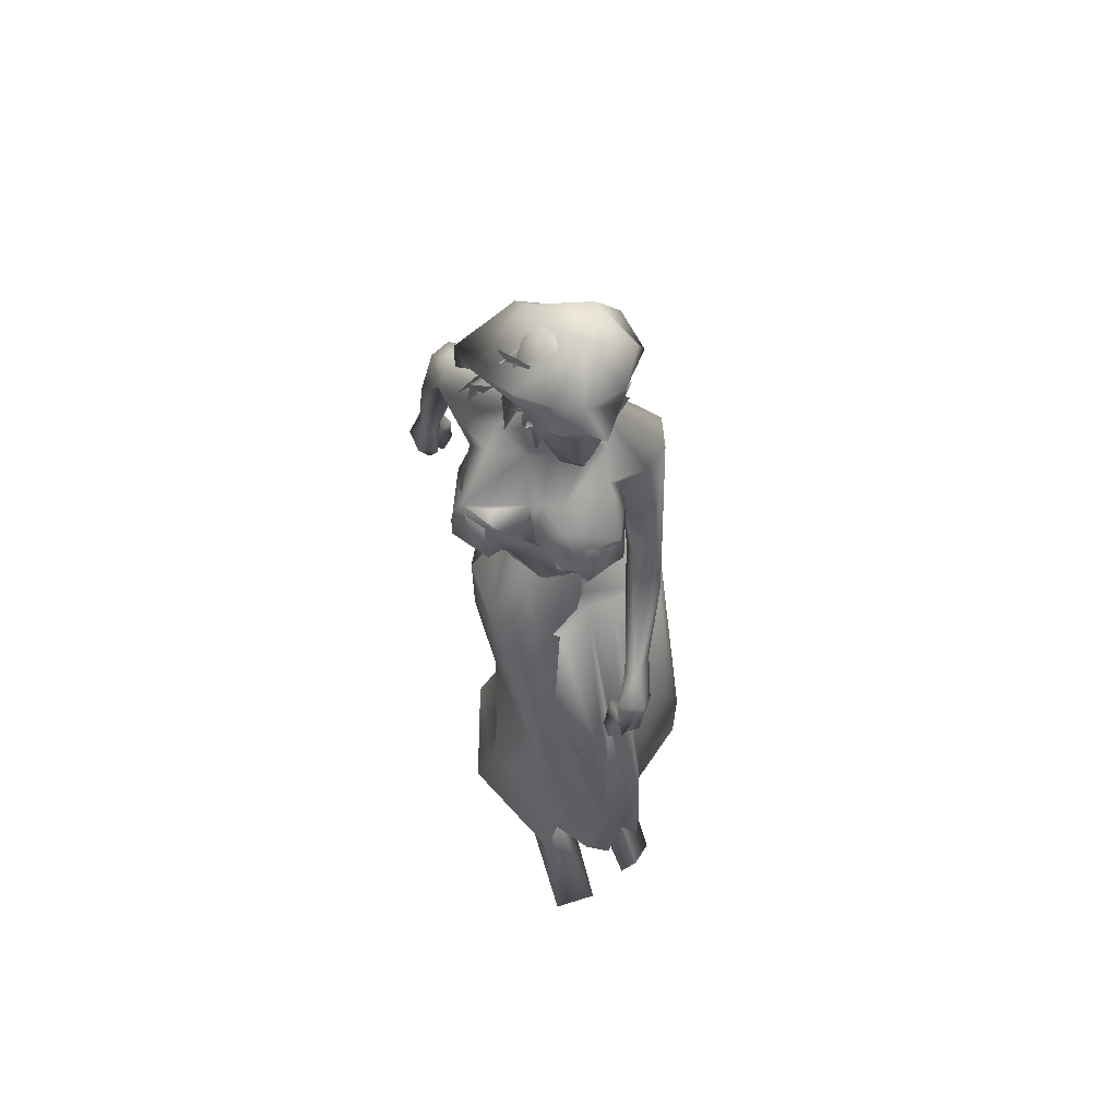
<metadata>
{"format":"obj","ext":"obj","renderer":"f3d","projection":"perspective","resolution":1024,"background":"white","views":[{"elev":60.2,"azim":77.5,"up":"+Z"}]}
</metadata>
<code>
o saree_Cylinder
v 0.05019 0.05466 0.2703
v -0.3103 -0.2933 0.2487
v -0.6972 -0.03733 0.4059
v -0.604 0.1148 0.3932
v -0.2658 0.03125 1.413
v -0.4677 -0.1642 1.444
v -0.275 -0.1554 1.29
v -0.401 -0.249 1.233
v -0.6712 0.02256 1.198
v -0.5341 0.1913 1.16
v -0.2534 0.2421 1.4
v -0.2366 0.03986 1.379
v -0.3431 -0.1372 1.419
v -0.4613 -0.2434 1.335
v -0.6502 -0.1672 1.342
v -0.723 0.02461 1.347
v -0.6425 0.2232 1.37
v -0.4855 0.2952 1.37
v -0.4063 0.1401 1.53
v -0.3275 0.1111 1.532
v -0.2806 0.02015 1.523
v -0.31 -0.1098 1.525
v -0.4231 -0.1319 1.534
v -0.5376 -0.1141 1.537
v -0.5732 0.009069 1.553
v -0.5319 0.09558 1.543
v -0.1212 -0.08529 1.927
v -0.07452 -0.08281 1.922
v -0.1476 -0.1714 1.955
v -0.3216 -0.1285 1.555
v -0.2917 -0.08583 1.524
v -0.2619 -0.2303 1.388
v -0.2101 -0.1145 1.385
v -0.323 -0.2114 0.9788
v 7.6e-05 -0.1332 0.2871
v -0.1869 -0.04949 1.332
v -0.08597 0.1165 0.2802
v -0.02149 0.1154 0.2664
v -0.1929 0.1049 1.368
v 0.02453 -0.008728 0.2776
v -0.007231 -0.1253 0.8493
v -0.02816 0.02861 0.8789
v -0.1734 -0.161 0.8074
v -0.2332 -0.2348 0.7358
v 0.009308 0.1425 0.8376
v -0.4534 -0.1541 0.7205
v -0.01047 0.1257 0.5607
v -0.09264 -0.1703 0.5194
v -0.2213 -0.2576 0.49
v -0.5857 -0.2286 0.2899
v -0.2911 0.3476 0.3276
v 0.05504 0.03451 0.5271
v 0.08958 0.09138 0.7653
v 0.01067 0.161 0.2655
v -0.09614 0.2237 1.095
v -0.1058 -0.1002 0.9401
v -0.546 -0.1677 1.105
v -0.4796 0.001353 0.8602
v -0.3911 0.1466 0.7927
v -0.1612 0.3039 0.818
v -0.08529 -0.08974 1.043
v 0.05282 0.03336 0.8975
v 0.09138 0.1249 0.852
v -0.0257 0.05551 1.059
v -0.2356 -0.1604 0.5891
v -0.3345 -0.2745 2.047
v -0.3314 -0.2775 1.927
v -0.201 0.1051 1.861
v -0.4024 -0.2382 2.01
v -0.3299 0.09723 1.871
v -0.216 0.127 1.942
v -0.5088 -0.194 2.016
v -0.5079 -0.1784 1.932
v -0.4948 0.07063 1.908
v -0.4182 0.1411 1.955
v -0.5567 -0.1071 1.99
v -0.5362 -0.0994 1.942
v -0.5063 0.08832 1.953
v -0.5026 -0.01851 1.956
v -0.4986 -0.01805 1.929
v -0.1037 0.09699 1.862
v -0.2488 -0.3081 1.992
v -0.176 -0.2211 2.002
v -0.08619 0.01093 1.961
v -0.2483 -0.2849 2.023
v -0.09874 0.08851 1.958
v -0.2341 -0.2512 1.843
v -0.1162 -0.002546 1.798
v -0.1574 -0.1253 1.846
v -0.1672 0.06248 1.808
v -0.128 -0.06694 1.803
v -0.1344 -0.2422 1.935
v -0.1538 -0.1951 1.934
v -0.2335 -0.3174 1.919
v -0.06286 -0.03396 1.904
v -0.0371 -0.01188 1.891
v -0.07544 0.05842 1.885
f 18 20 11
f 15 14 24
f 12 5 13
f 16 15 24
f 60 18 11
f 59 10 18
f 34 8 57
f 58 9 59
f 7 13 8
f 8 14 15
f 57 15 16
f 10 9 16
f 10 17 18
f 13 5 21
f 20 21 5
f 6 13 22
f 18 17 19
f 6 23 24
f 31 30 33
f 32 30 23
f 32 14 8
f 45 55 39
f 11 12 39
f 12 13 7
f 5 33 41
f 54 63 53
f 52 53 64
f 33 32 41
f 48 52 56
f 12 53 39
f 59 60 51
f 11 20 5
f 52 1 53
f 64 53 12
f 2 40 52
f 54 37 47
f 3 58 59
f 50 58 3
f 12 36 62
f 62 61 56
f 46 44 57
f 12 62 64
f 47 45 63
f 50 49 46
f 44 43 34
f 21 31 33
f 32 6 14
f 51 60 45
f 35 49 2
f 2 49 50
f 51 47 37
f 73 67 69
f 94 82 66
f 81 68 71
f 71 70 74
f 68 70 71
f 73 69 72
f 77 73 72
f 80 77 76
f 78 74 80
f 81 97 88
f 96 97 84
f 28 95 27
f 66 82 85
f 81 71 86
f 28 27 91
f 88 95 28
f 93 92 87
f 27 93 89
f 92 94 87
f 94 67 87
f 68 81 90
f 90 81 88
f 67 94 66
f 94 92 83
f 92 93 83
f 93 87 89
f 96 95 88
f 14 13 6
f 16 25 17
f 58 57 9
f 18 19 20
f 17 25 26
f 42 41 35
f 63 54 47
f 50 46 58
f 63 45 39
f 38 54 53
f 40 1 52
f 64 62 52
f 4 59 51
f 45 60 55
f 46 57 58
f 93 27 29
f 75 74 78
f 14 6 24
f 25 16 24
f 55 60 11
f 60 59 18
f 9 10 59
f 13 14 8
f 57 8 15
f 9 57 16
f 17 10 16
f 22 13 21
f 23 6 22
f 17 26 19
f 30 32 33
f 6 32 23
f 55 11 39
f 36 12 7
f 42 5 41
f 32 43 41
f 52 62 56
f 53 63 39
f 12 11 5
f 1 38 53
f 48 2 52
f 4 3 59
f 36 61 62
f 44 34 57
f 49 65 46
f 65 44 46
f 43 32 34
f 32 8 34
f 5 21 33
f 47 51 45
f 35 41 49
f 41 43 49
f 43 44 49
f 67 66 69
f 75 71 74
f 76 77 72
f 79 80 76
f 79 78 80
f 97 96 88
f 97 81 84
f 81 86 84
f 95 96 84
f 27 95 84
f 27 89 91
f 91 88 28
f 82 94 83
f 85 82 83
f 93 29 83
f 29 27 83
o body.001_omino.012
v -0.346 0.006272 1.33
v -0.5364 -0.00085 1.38
v -0.4104 0.2075 1.392
v -0.3785 -0.1969 1.37
v -0.3047 0.1872 1.365
v -0.2917 -0.1531 1.345
v -0.5606 0.1841 1.375
v -0.5553 -0.1799 1.376
v -0.2967 0.06912 1.451
v -0.2935 -0.07093 1.472
v -0.5965 0.0767 1.308
v -0.5995 -0.08177 1.311
v -0.4548 0.1648 1.202
v -0.4436 0.07949 1.131
v -0.4938 -0.08194 1.131
v -0.2828 -0.01175 1.329
v -0.283 0.04557 1.079
v -0.3759 -0.01909 1.046
v -0.2059 -0.1144 0.8336
v -0.06579 0.1279 0.9444
v -0.1063 0.06825 0.964
v -0.2042 -0.006982 0.8754
v -0.2756 0.004888 0.8447
v -0.0795 0.1257 0.7898
v -0.2827 0.04143 0.557
v -0.347 -0.01375 0.451
v -0.303 0.1344 0.666
v -0.3752 -0.1095 0.5544
v 0.03068 0.1562 0.06329
v 0.08288 -0.1168 -0.0461
v -0.3266 0.05874 0.08844
v -0.3021 -0.03936 -0.002852
v -0.3622 0.1294 0.1621
v 0.03731 0.1081 0.03488
v -0.3321 0.1596 0.09502
v -0.283 -0.1339 0.000414
v -0.02782 0.2086 0.04489
v -0.3498 0.05737 0.1644
v -0.211 0.1884 0.1018
v -0.1509 -0.1397 0.01321
v -0.1824 0.05887 0.1058
v -0.167 -0.009151 0.01693
v -0.2838 0.06484 0.2079
v -0.2542 -0.0356 0.109
v 0.07206 0.005586 -0.04389
v -0.5671 0.05769 1.48
v -0.573 -0.06338 1.475
v -0.3272 -0.2031 2.118
v -0.4076 0.228 2.017
v -0.5861 -0.194 2.2
v -0.4564 -0.2589 2.11
v -0.4496 0.02643 1.708
v -0.4087 0.06796 1.745
v -0.4443 -0.172 1.726
v -0.2232 0.06611 1.822
v -0.3079 -0.2574 1.857
v -0.4772 0.1224 2.026
v -0.5673 -0.09425 2.11
v -0.2373 0.01719 2.126
v -0.2854 -0.06957 2.209
v -0.2603 0.08536 2.131
v -0.337 0.06683 2.239
v -0.3472 -0.09429 2.24
v -0.4314 -0.06025 2.259
v -0.4083 0.1572 1.955
v -0.5878 -0.1422 2.112
v -0.3447 0.1293 1.532
v -0.4628 -0.1153 1.697
v -0.5055 -0.001534 2.02
v -0.2612 0.004446 2.208
v -0.8453 -0.3201 1.372
v 0.05033 0.1362 1.269
v -3.3e-05 0.1653 1.238
v -0.05939 0.1408 1.173
v -0.8803 -0.3149 1.357
v -0.8741 -0.278 1.362
v -0.9612 -0.2391 1.387
v -0.0516 0.1128 1.189
v -0.826 -0.2693 1.377
v 0.03593 0.06125 1.283
v -0.9892 -0.2561 1.399
v -0.9054 -0.3353 1.388
v -0.9055 -0.2856 1.301
v 0.05727 0.0841 1.176
v -0.9419 -0.3106 1.308
v 0.051 0.1243 1.157
v -0.9258 -0.2114 1.291
v 0.007528 0.03274 1.146
v -0.9046 -0.2415 1.265
v 0.05294 0.03504 1.147
v -0.01751 0.09332 1.135
v -0.9372 -0.2105 1.352
v -0.03681 0.06222 1.178
v 0.02952 0.0894 1.238
v 0.05175 0.1176 1.235
v 0.04856 0.06807 1.192
v -0.8748 -0.2869 1.289
v 0.07988 0.06617 1.191
v -0.8894 -0.2697 1.311
v -0.9751 -0.2415 1.324
v -0.1155 -0.01315 2.418
v -0.1539 -0.08068 2.54
v -0.1551 0.05332 2.54
v -0.149 -0.03814 2.399
v -0.1495 0.01127 2.399
v -0.09562 -0.01402 2.342
v -0.1468 -0.09926 2.443
v -0.1484 0.07229 2.444
v -0.1346 -0.01354 2.558
v -0.1807 -0.1108 2.395
v -0.1826 0.08335 2.396
v -0.1227 -0.03084 2.317
v -0.181 -0.05009 2.239
v -0.1647 0.001952 2.224
v -0.303 -0.09358 2.298
v -0.2876 0.06188 2.293
v -0.2987 -0.1379 2.444
v -0.3003 0.1082 2.446
v -0.1502 0.02098 2.292
v -0.3015 -0.1266 2.38
v -0.3033 0.09753 2.381
v -0.2237 -0.01392 2.232
v -0.3705 0.03033 2.303
v -0.3812 -0.04433 2.347
v -0.3823 -0.05796 2.288
v -0.3941 -0.1021 2.441
v -0.3937 0.07017 2.443
v -0.426 -0.01759 2.46
v -0.2749 -0.1389 2.524
v -0.2765 0.1095 2.526
v -0.3801 -0.07315 2.575
v -0.3682 0.07104 2.566
v -0.2855 -0.05523 2.607
v -0.282 0.05377 2.594
v -0.3818 -0.2346 2.071
v -0.1644 0.1094 1.974
v -0.2757 -0.008563 1.519
v -0.2498 -0.05348 1.593
v -0.2576 0.00422 1.59
v -0.2374 -0.03157 1.577
v -0.1534 -0.2519 1.935
v -0.156 -0.2549 1.94
v -0.163 -0.1642 1.905
v -0.1398 0.04764 1.813
v -0.05093 -0.005807 1.889
v -0.1065 -0.08586 1.889
v -0.05111 -0.00395 1.894
v -0.2738 0.04292 1.355
v -0.1361 -0.06747 1.815
v -0.2117 -0.2252 1.837
v -0.1605 -0.02951 1.796
v -0.481 0.09882 1.55
v -0.5003 -0.1147 1.541
v -0.3473 -0.1391 1.525
v -0.1703 -0.1141 1.919
v -0.1829 -0.1129 1.879
v -0.23 -0.246 1.84
v -0.1316 0.004922 1.801
v -0.2238 -0.1884 1.823
v -0.1197 0.09786 1.86
v -0.26 -0.3148 1.925
v -0.7552 -0.1828 1.941
v -0.7566 -0.1881 1.832
v -0.6996 -0.2168 1.865
v -0.6955 -0.2652 1.884
v -0.5081 -0.2841 2.163
v -0.8094 -0.2616 1.876
v -0.7961 -0.2989 1.747
v -0.7722 -0.2188 1.974
v -0.3369 0.1888 1.709
v -0.2728 0.1506 1.642
v -0.2279 0.1541 1.651
v -0.3426 0.2391 1.723
v -0.2141 0.1996 1.708
v -0.1653 0.2215 1.551
v -0.2745 0.2496 1.627
v -0.8777 -0.3029 1.513
v -0.8456 -0.3031 1.484
v -0.835 -0.2673 1.47
v -0.8917 -0.24 1.501
v -0.9181 -0.2742 1.501
v -0.06968 0.1737 1.35
v -0.01375 0.1227 1.337
v -0.0873 0.1619 1.299
v -0.03824 0.09943 1.339
v -0.08778 0.1355 1.294
v -0.3109 -0.1105 0.09753
v -0.2598 -0.1234 0.1528
v -0.195 -0.07254 0.1033
v -0.288 0.1526 0.2461
v -0.3267 0.1412 0.3234
v -0.2559 0.1102 0.1987
v -0.2315 -0.01917 0.7208
v -0.3624 -0.07672 0.7883
v -0.186 -0.05907 0.7698
v -0.3363 -0.1305 0.7868
v -0.2819 -0.1459 0.6874
v -0.1182 0.05675 0.8342
v -0.2237 0.1119 0.8595
v -0.2097 0.1699 0.8615
v -0.07985 0.1769 0.8679
v -0.1679 0.1957 0.7876
v -0.5245 -0.1785 2.049
v -0.5379 -0.2461 2.221
v -0.314 0.1289 1.941
v -0.2485 0.123 1.98
v -0.2369 0.1843 2.038
v -0.2799 0.2399 2.057
v -0.3643 0.2502 2.062
v -0.1919 0.07534 2.082
v -0.3642 -0.1668 2.162
v -0.2917 -0.04854 2.095
v -0.2894 -0.113 2.119
v -0.1757 -0.04127 2.041
v -0.1045 0.08719 1.947
v -0.247 -0.2877 2.015
v -0.2116 -0.08833 2.001
v -0.2096 -0.2151 2.029
v -0.2049 -0.1229 2.027
v -0.1224 -0.05736 1.997
f 287 299 298
f 129 284 125
f 141 129 123
f 292 286 141
f 141 139 129
f 116 285 286
f 298 299 100
f 107 292 119
f 298 102 117
f 116 292 107
f 299 297 100
f 105 293 101
f 297 296 110
f 112 291 105
f 164 100 104
f 102 100 164
f 251 101 103
f 251 250 105
f 143 99 109
f 98 245 234
f 234 113 98
f 102 164 106
f 249 104 108
f 250 144 109
f 104 110 111
f 110 104 100
f 108 111 114
f 109 112 105
f 109 99 115
f 245 118 117
f 114 98 99
f 98 115 99
f 101 116 103
f 98 295 245
f 98 113 120
f 296 124 114
f 295 98 114
f 291 115 123
f 132 130 288
f 299 124 297
f 293 125 294
f 142 286 127
f 286 142 141
f 262 275 276
f 136 138 128
f 134 131 136
f 129 133 284
f 127 286 137
f 134 126 131
f 131 140 138
f 315 316 313
f 240 253 316
f 304 307 303
f 307 304 158
f 257 152 233
f 303 152 302
f 153 232 300
f 266 259 277
f 266 278 264
f 265 275 262
f 268 269 303
f 261 276 260
f 272 305 271
f 270 267 146
f 267 268 302
f 306 270 146
f 301 161 147
f 146 154 306
f 236 164 248
f 250 249 143
f 236 253 235
f 235 253 107
f 107 256 153
f 162 150 154
f 163 155 165
f 154 149 165
f 304 305 159
f 148 308 160
f 263 160 161
f 162 302 152
f 163 151 300
f 169 170 279
f 151 251 153
f 275 168 176
f 278 179 274
f 137 285 133
f 179 182 180
f 176 173 174
f 175 191 177
f 278 178 182
f 183 169 192
f 173 180 174
f 198 201 209
f 183 170 169
f 197 189 184
f 184 189 186
f 179 172 168
f 191 192 193
f 169 177 195
f 192 169 195
f 193 192 195
f 173 176 196
f 193 177 191
f 186 197 184
f 185 188 187
f 182 178 197
f 188 171 183
f 181 175 190
f 180 186 189
f 180 182 186
f 187 183 181
f 175 171 190
f 197 178 189
f 190 171 188
f 204 198 199
f 200 198 205
f 206 199 198
f 198 200 206
f 207 201 198
f 202 198 203
f 207 209 201
f 203 208 202
f 216 208 203
f 216 209 211
f 207 204 226
f 205 208 227
f 226 214 207
f 208 205 198
f 214 226 228
f 208 213 218
f 207 214 217
f 210 212 219
f 277 176 174
f 177 282 283
f 177 280 282
f 174 178 277
f 279 273 272
f 279 170 281
f 275 274 179
f 283 171 175
f 168 275 179
f 177 283 175
f 221 212 217
f 226 204 199
f 205 227 200
f 224 215 218
f 229 227 224
f 228 229 224
f 225 223 228
f 221 225 220
f 221 223 225
f 200 231 230
f 217 223 221
f 224 218 220
f 200 227 231
f 230 231 228
f 159 306 220
f 227 229 231
f 207 212 210
f 208 211 213
f 210 209 207
f 216 211 208
f 222 160 212
f 159 220 213
f 160 157 212
f 219 157 167
f 167 213 219
f 212 221 222
f 220 222 221
f 160 308 157
f 155 161 220
f 220 154 166
f 255 248 152
f 309 167 310
f 177 169 280
f 285 284 133
f 285 137 286
f 132 287 136
f 134 289 126
f 289 134 136
f 131 289 140
f 289 131 126
f 136 287 289
f 234 106 236
f 311 312 307
f 145 148 232
f 145 232 313
f 258 313 232
f 153 258 232
f 307 312 233
f 152 303 233
f 130 128 135
f 130 132 128
f 253 256 107
f 236 248 253
f 235 234 237
f 237 234 236
f 236 235 237
f 156 167 309
f 152 164 150
f 256 240 247
f 253 240 256
f 255 241 244
f 239 258 254
f 246 244 243
f 317 243 244
f 314 252 317
f 252 314 316
f 240 316 239
f 239 316 315
f 270 281 283
f 149 150 249
f 163 147 155
f 146 162 154
f 243 252 253
f 252 243 317
f 243 253 246
f 253 252 316
f 246 253 248
f 312 257 233
f 261 260 300
f 300 260 259
f 280 271 269
f 273 281 270
f 267 283 268
f 274 265 264
f 124 299 288
f 275 265 274
f 280 269 282
f 279 272 280
f 124 130 135
f 288 130 124
f 122 135 295
f 121 295 289
f 298 121 289
f 232 148 262
f 120 119 290
f 121 117 295
f 163 259 147
f 147 266 301
f 263 262 148
f 313 316 310
f 271 304 303
f 273 306 305
f 316 314 310
f 158 156 311
f 148 145 308
f 307 233 303
f 294 285 116
f 138 140 128
f 101 294 116
f 111 296 114
f 112 115 291
f 251 103 107
f 108 99 143
f 125 284 294
f 117 102 106
f 103 116 107
f 113 107 119
f 98 120 115
f 295 117 118
f 114 122 295
f 115 120 123
f 120 290 123
f 297 124 296
f 293 291 125
f 138 136 131
f 139 142 137
f 139 137 129
f 142 127 137
f 128 132 136
f 129 137 133
f 128 140 135
f 141 142 139
f 259 260 277
f 269 271 303
f 272 273 305
f 263 264 265
f 263 265 262
f 301 264 263
f 301 266 264
f 162 267 302
f 155 166 165
f 235 107 234
f 305 306 159
f 277 276 176
f 283 281 171
f 173 172 180
f 191 181 192
f 181 183 192
f 175 181 191
f 183 171 170
f 190 188 185
f 190 185 187
f 172 173 196
f 176 168 194
f 168 172 194
f 172 196 194
f 196 176 194
f 193 195 177
f 186 182 197
f 187 188 183
f 174 180 189
f 187 181 190
f 178 174 189
f 216 203 209
f 215 227 208
f 212 207 217
f 215 208 218
f 211 210 219
f 213 211 219
f 218 213 220
f 178 278 277
f 281 170 171
f 214 223 217
f 226 199 230
f 199 206 230
f 228 226 230
f 210 211 209
f 167 159 213
f 212 157 219
f 156 158 167
f 222 161 160
f 158 159 167
f 161 222 220
f 310 157 308
f 144 250 143
f 106 164 236
f 309 314 311
f 308 145 310
f 167 157 310
f 315 313 239
f 257 312 244
f 258 239 313
f 317 244 312
f 241 257 244
f 152 257 241
f 234 245 106
f 234 107 113
f 153 256 254
f 150 164 249
f 250 149 249
f 165 149 250
f 151 165 250
f 250 251 151
f 256 247 254
f 258 153 254
f 280 272 271
f 268 282 269
f 260 276 277
f 273 279 281
f 290 119 292
f 121 298 117
f 232 261 300
f 163 300 259
f 306 273 270
f 271 305 304
f 309 311 156
f 311 317 312
f 311 314 317
f 123 129 125
f 290 141 123
f 290 292 141
f 292 116 286
f 102 298 100
f 297 110 100
f 293 294 101
f 296 111 110
f 291 293 105
f 249 164 104
f 101 251 105
f 144 143 109
f 143 249 108
f 105 250 109
f 108 104 111
f 99 108 114
f 112 109 115
f 106 245 117
f 295 118 245
f 113 119 120
f 124 122 114
f 125 291 123
f 287 132 288
f 261 262 276
f 278 266 277
f 302 268 303
f 267 162 146
f 161 155 147
f 164 152 248
f 251 107 153
f 150 149 154
f 151 163 165
f 166 154 165
f 158 304 159
f 263 148 160
f 301 263 161
f 150 162 152
f 151 153 300
f 280 169 279
f 276 275 176
f 172 179 180
f 179 278 182
f 203 198 209
f 204 207 198
f 202 208 198
f 223 214 228
f 227 215 224
f 225 228 224
f 225 224 220
f 206 200 230
f 231 229 228
f 306 154 220
f 166 155 220
f 241 255 152
f 240 239 238
f 247 240 238
f 248 255 244
f 242 248 244
f 238 239 254
f 247 238 254
f 248 242 246
f 242 244 246
f 267 270 283
f 283 282 268
f 278 274 264
f 299 287 288
f 122 124 135
f 135 140 295
f 295 140 289
f 287 298 289
f 261 232 262
f 259 266 147
f 145 313 310
f 314 309 310
f 307 158 311
f 284 285 294
o hair.003_omino.013
v -0.4693 -0.02388 2.253
v -0.4179 0.1556 2.24
v -0.3138 -0.1154 2.516
v -0.2645 0.135 2.441
v -0.4395 0.1456 2.191
v -0.3406 0.03567 2.5
v -0.2941 0.06771 2.574
v -0.4485 -0.2278 2.148
v -0.3417 0.1467 2.286
v -0.4335 -0.2168 2.256
v -0.3481 -0.2139 2.369
v -0.5225 -0.1056 1.929
v -0.4462 -0.09312 2.053
v -0.4762 -0.03204 1.997
v -0.4884 -0.05296 2.052
v -0.4606 -0.1497 2.021
v -0.4518 0.07178 2.02
v -0.449 0.1189 2.118
v -0.2866 0.02147 2.598
v -0.3278 -0.05352 2.527
v -0.2913 -0.1841 2.438
v -0.2921 -0.0933 2.557
v -0.5478 0.08041 2.231
v -0.49 0.1568 2.202
v -0.4667 -0.1386 2.27
v -0.4748 0.06945 2.188
v -0.5075 -0.2402 2.319
v -0.4903 -0.09052 2.478
v -0.3547 -0.2234 2.427
v -0.3631 0.1949 2.372
v -0.3975 -0.1764 2.329
v -0.3696 0.106 2.284
v -0.4621 0.1596 2.404
v -0.5845 -0.09693 1.989
v -0.5106 -0.1924 2.124
v -0.5883 0.02456 1.947
v -0.6012 -0.05065 1.954
v -0.5049 0.09496 2.077
v -0.4853 -0.1411 2.198
v -0.5078 -0.1823 2.079
v -0.601 -0.1483 1.969
v -0.5694 0.1064 1.969
v -0.5352 -0.02782 2.061
v -0.4951 -0.1751 2.166
v -0.1962 -0.1205 2.444
v -0.1695 -0.1343 2.426
v -0.1663 -0.1062 2.435
v -0.1387 -0.08768 2.441
v -0.252 -0.1952 2.419
v -0.1025 -0.06134 2.465
v -0.1519 0.08388 2.473
v -0.08662 -0.0114 2.484
v -0.07475 0.03634 2.454
v -0.1711 0.06973 2.478
v -0.234 0.1305 2.435
v -0.5977 -0.09225 2.008
v -0.5603 0.129 1.976
v -0.504 0.06396 2.072
v -0.5465 -0.235 2.041
v -0.1103 -0.006898 2.55
v -0.3306 0.06381 2.638
v -0.3794 -0.07592 2.603
v -0.2276 0.01363 2.639
v -0.1777 -0.1389 2.489
v -0.2131 0.09329 2.476
v -0.1566 0.0961 2.531
v -0.1319 -0.07826 2.546
v -0.493 0.1044 2.263
v -0.4696 0.006025 2.316
v -0.4513 0.1539 2.253
v -0.4708 0.004891 2.197
v -0.4472 0.1548 2.193
v -0.3628 0.03571 2.502
v -0.336 -0.1202 2.519
v -0.3148 0.09879 2.552
v -0.4681 -0.2466 2.179
v -0.3639 0.1549 2.312
v -0.4454 -0.1948 2.271
v -0.38 -0.2152 2.372
v -0.4837 -0.09463 2.066
v -0.5167 -0.03454 2.014
v -0.5259 -0.05483 2.068
v -0.5677 -0.1078 1.951
v -0.4909 0.06798 2.033
v -0.4818 0.0985 2.034
v -0.3048 0.02165 2.597
v -0.3481 -0.05396 2.529
v -0.2956 0.1185 2.432
v -0.3153 -0.1917 2.454
v -0.3113 -0.09438 2.558
v -0.166 -0.1109 2.332
v -0.2814 -0.1087 2.322
v -0.1959 -0.1388 2.406
v -0.1571 -0.08304 2.546
v -0.139 -0.09906 2.422
v -0.1977 -0.1311 2.483
v -0.2418 -0.172 2.33
v -0.3499 -0.1287 2.349
v -0.2717 -0.1692 2.414
v -0.1903 -0.1784 2.408
v -0.3118 -0.1241 2.494
v -0.1834 -0.1083 2.574
v -0.2672 0.09034 2.338
v -0.2179 0.08202 2.303
v -0.2007 0.1025 2.387
v -0.1795 0.06246 2.501
v -0.2498 0.08351 2.418
v -0.1621 0.1069 2.482
v -0.2677 -0.1281 2.4
v -0.4791 -0.07316 2.343
v -0.3313 -0.1599 2.444
v -0.3461 -0.1597 2.501
v -0.2299 -0.1081 2.579
v -0.1798 -0.1624 2.56
v -0.236 0.1407 2.576
f 318 330 332
f 327 330 318
f 339 338 320
f 318 337 320
f 326 321 319
f 322 331 334
f 333 329 327
f 335 322 334
f 324 336 323
f 345 379 350
f 340 354 373
f 340 373 344
f 385 343 341
f 350 341 340
f 342 348 344
f 340 345 350
f 348 381 346
f 385 341 347
f 347 382 349
f 344 373 351
f 353 360 354
f 359 353 340
f 341 343 375
f 341 355 374
f 367 381 362
f 376 358 357
f 362 363 364
f 370 371 368
f 370 368 377
f 382 368 372
f 369 370 377
f 377 367 369
f 381 366 362
f 352 361 344
f 347 432 383
f 352 344 376
f 382 383 368
f 380 378 379
f 346 431 380
f 384 380 431
f 380 377 383
f 380 383 432
f 432 347 378
f 386 388 389
f 319 324 323
f 387 392 386
f 388 397 399
f 395 397 388
f 390 404 386
f 395 386 404
f 391 406 396
f 394 392 387
f 389 388 398
f 412 410 409
f 392 403 390
f 392 394 405
f 417 416 415
f 413 410 411
f 419 418 416
f 424 422 421
f 430 429 428
f 425 422 423
f 428 427 426
f 381 384 431
f 332 322 318
f 318 322 319
f 318 323 337
f 327 318 320
f 320 328 327
f 324 319 321
f 322 332 331
f 327 329 330
f 325 333 327
f 345 340 344
f 341 350 347
f 346 345 344
f 379 345 346
f 378 347 350
f 340 353 354
f 342 361 356
f 344 358 376
f 340 341 359
f 341 374 359
f 367 364 365
f 377 384 367
f 384 381 367
f 368 383 377
f 384 377 380
f 346 381 431
f 380 432 378
f 386 395 388
f 388 399 398
f 395 400 397
f 393 400 395
f 389 401 402
f 407 406 391
f 411 410 412
f 423 422 424
f 338 328 320
f 379 378 350
f 348 346 344
f 349 385 347
f 358 344 351
f 355 341 375
f 364 367 362
f 361 342 344
f 382 347 383
f 379 346 380
f 387 386 389
f 318 319 323
f 392 390 386
f 391 395 404
f 395 391 396
f 401 389 398
f 408 412 409
f 414 417 415
f 417 419 416
f 420 424 421
f 426 430 428

</code>
